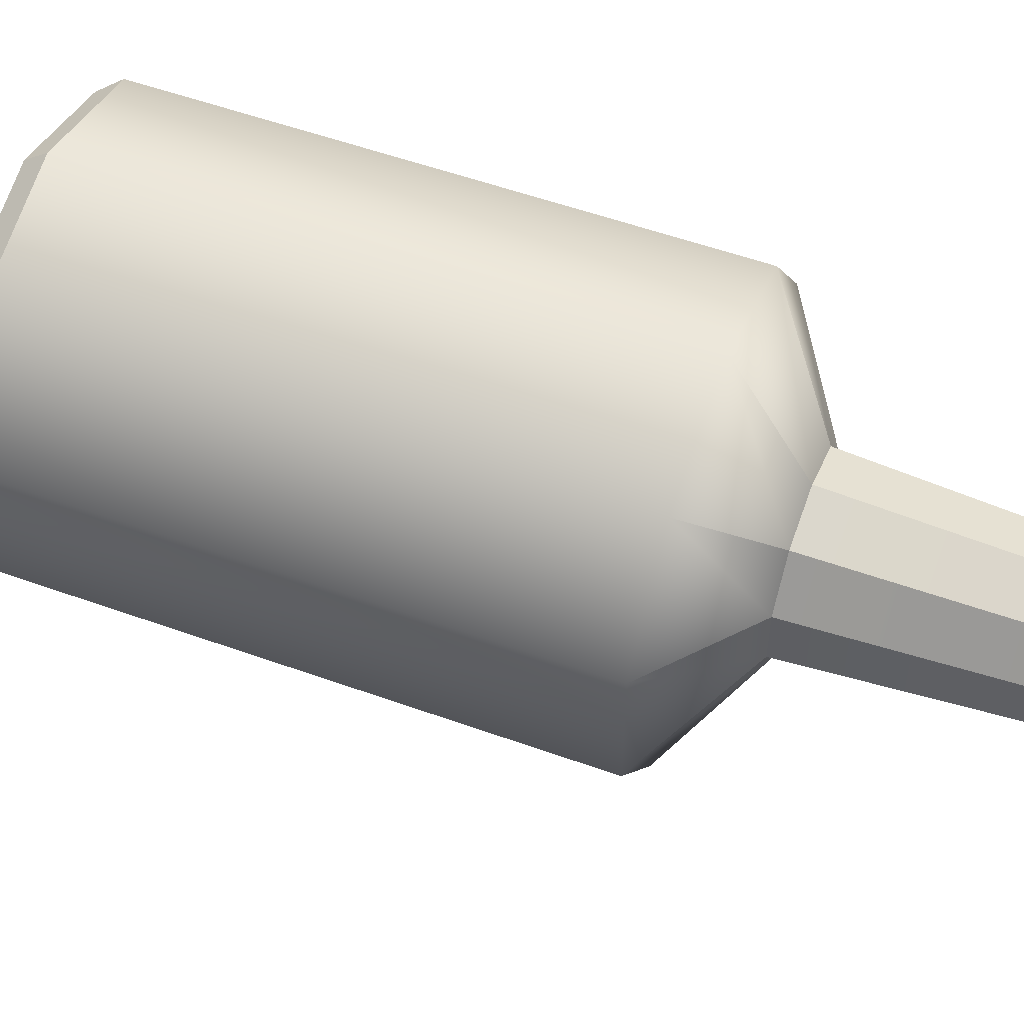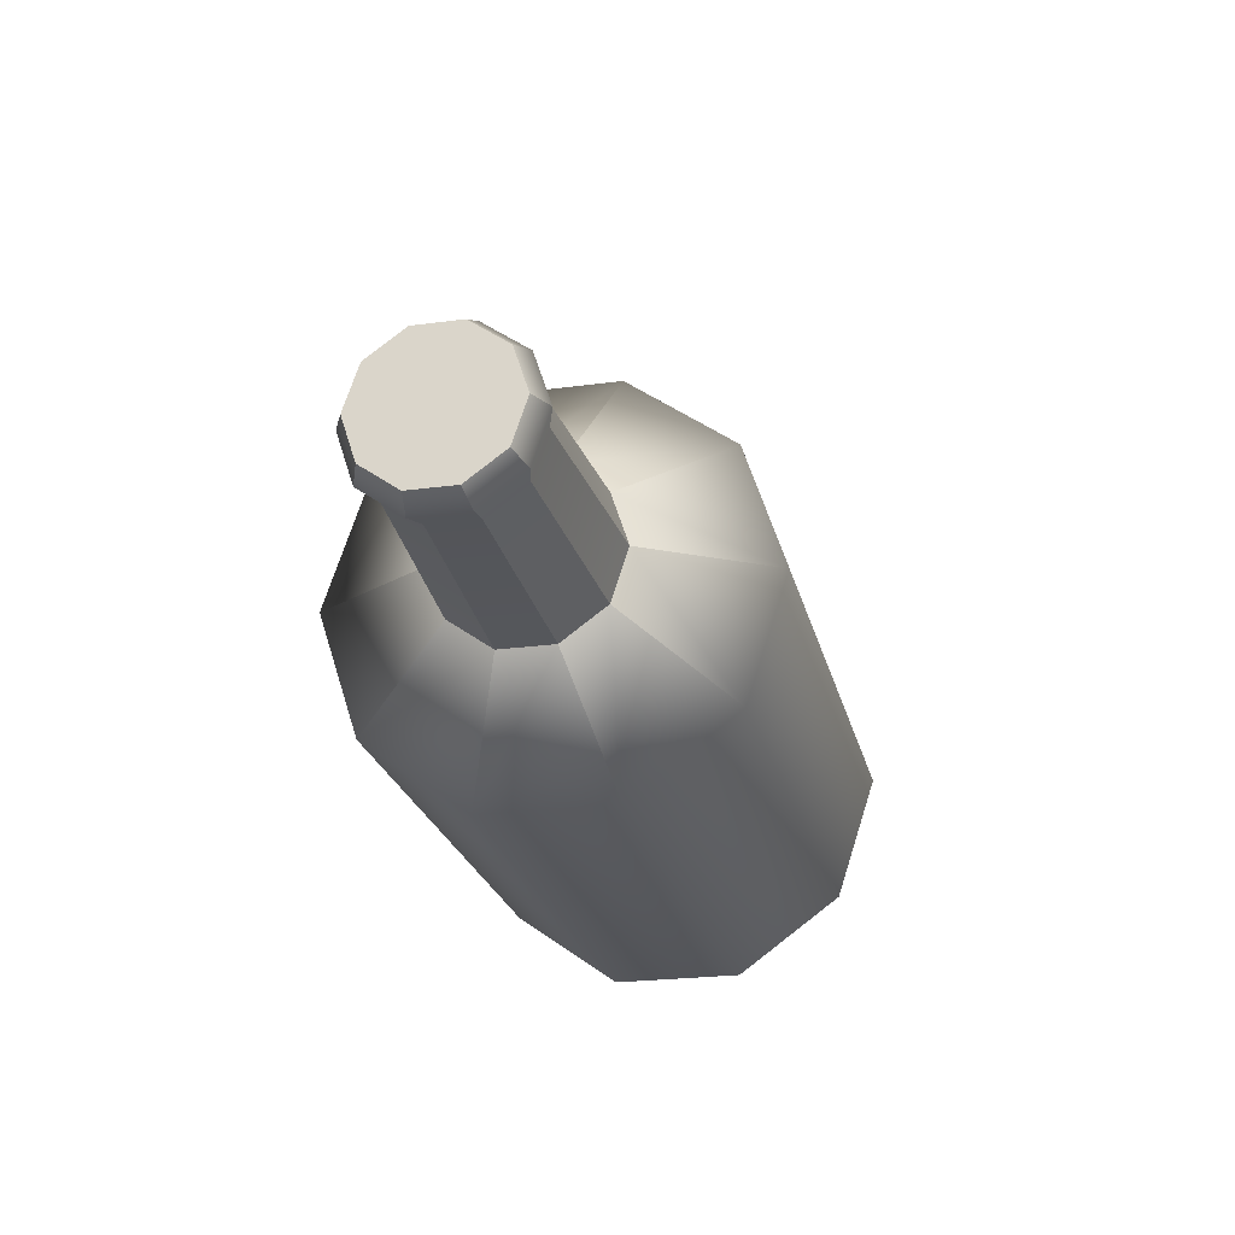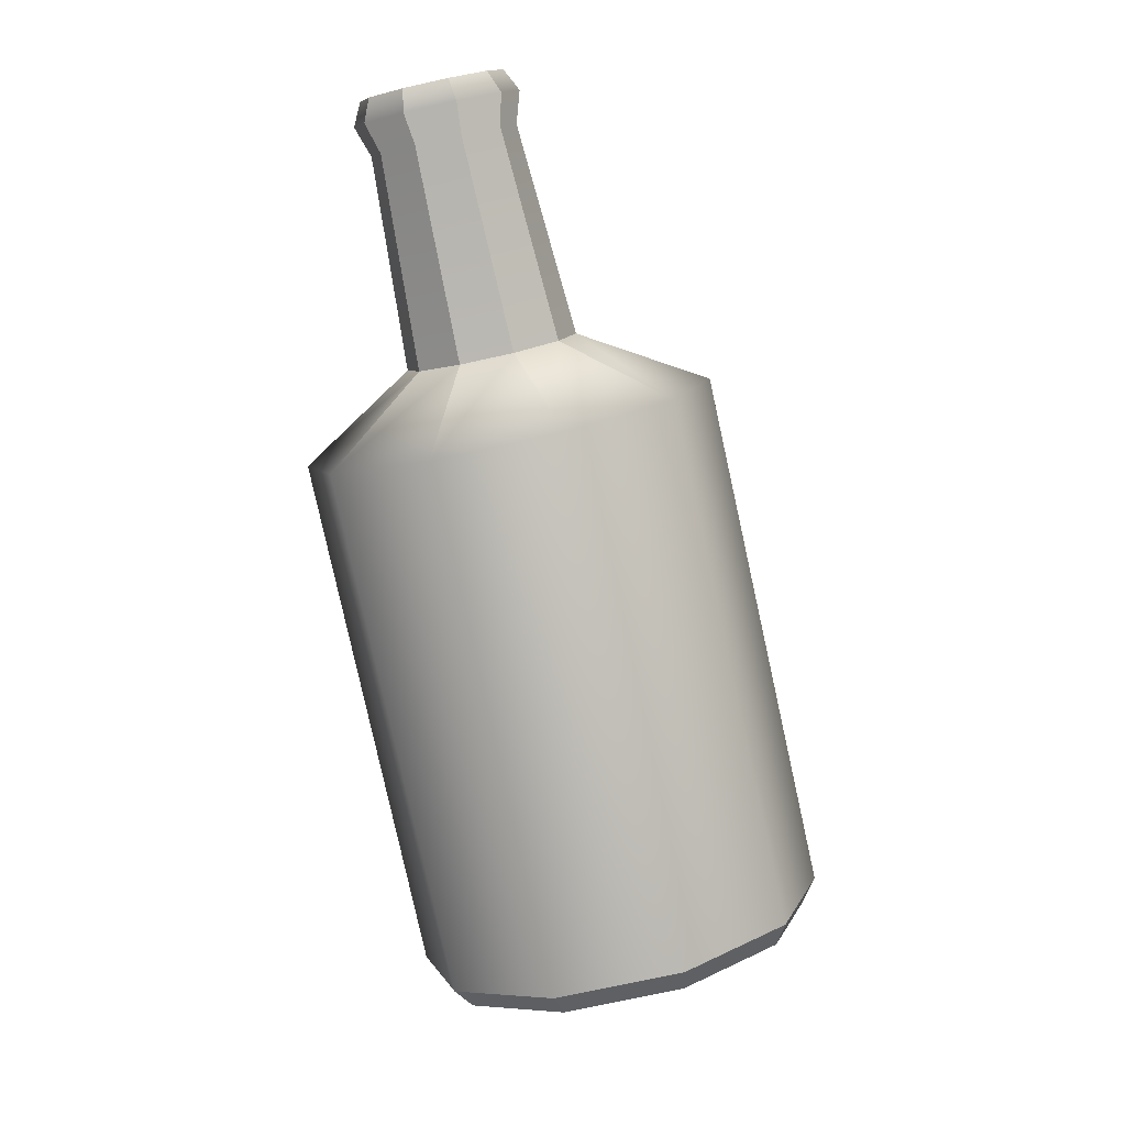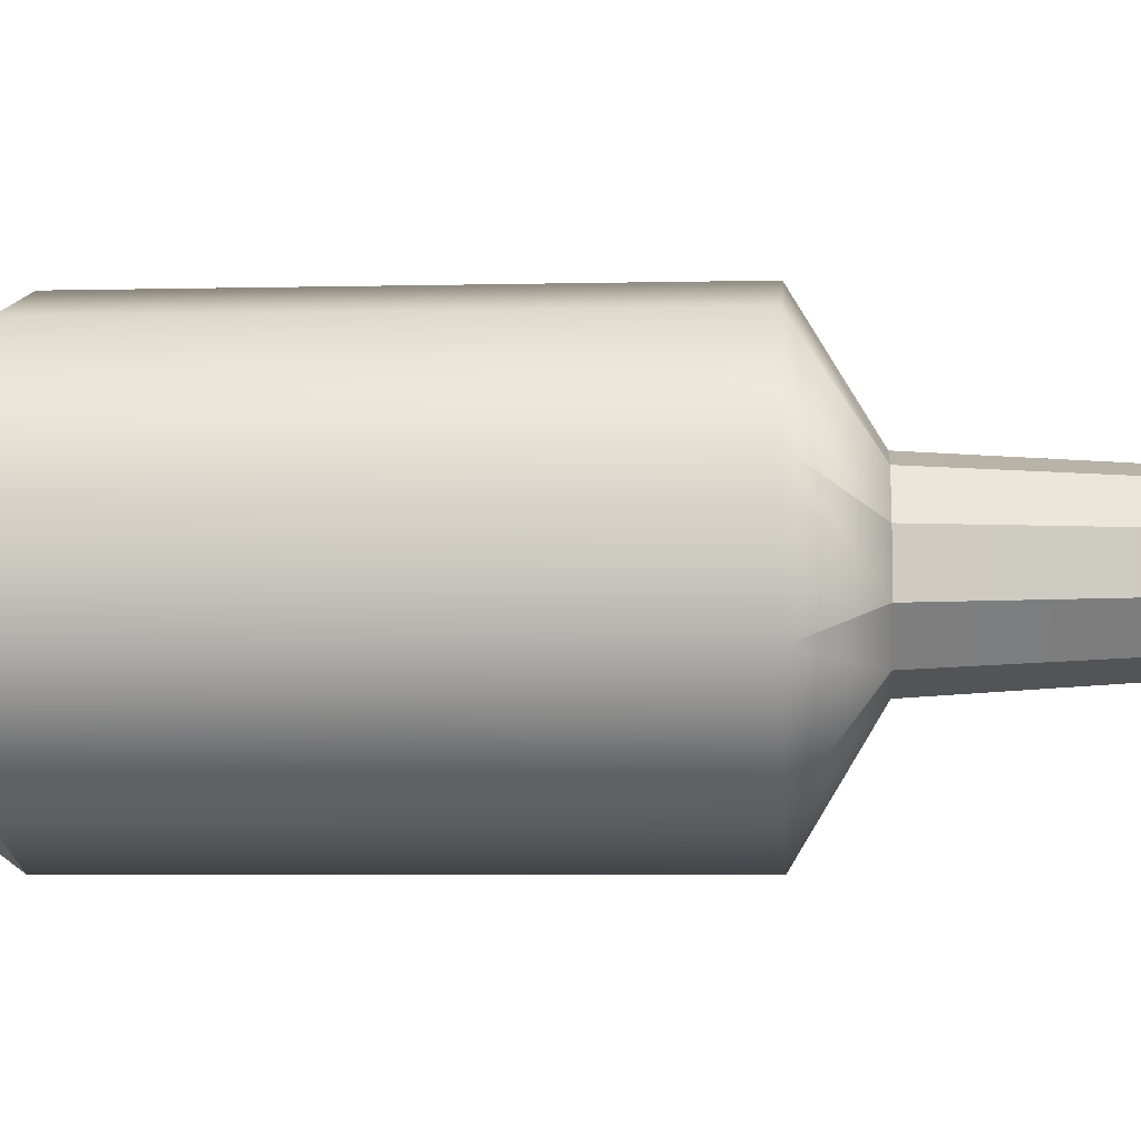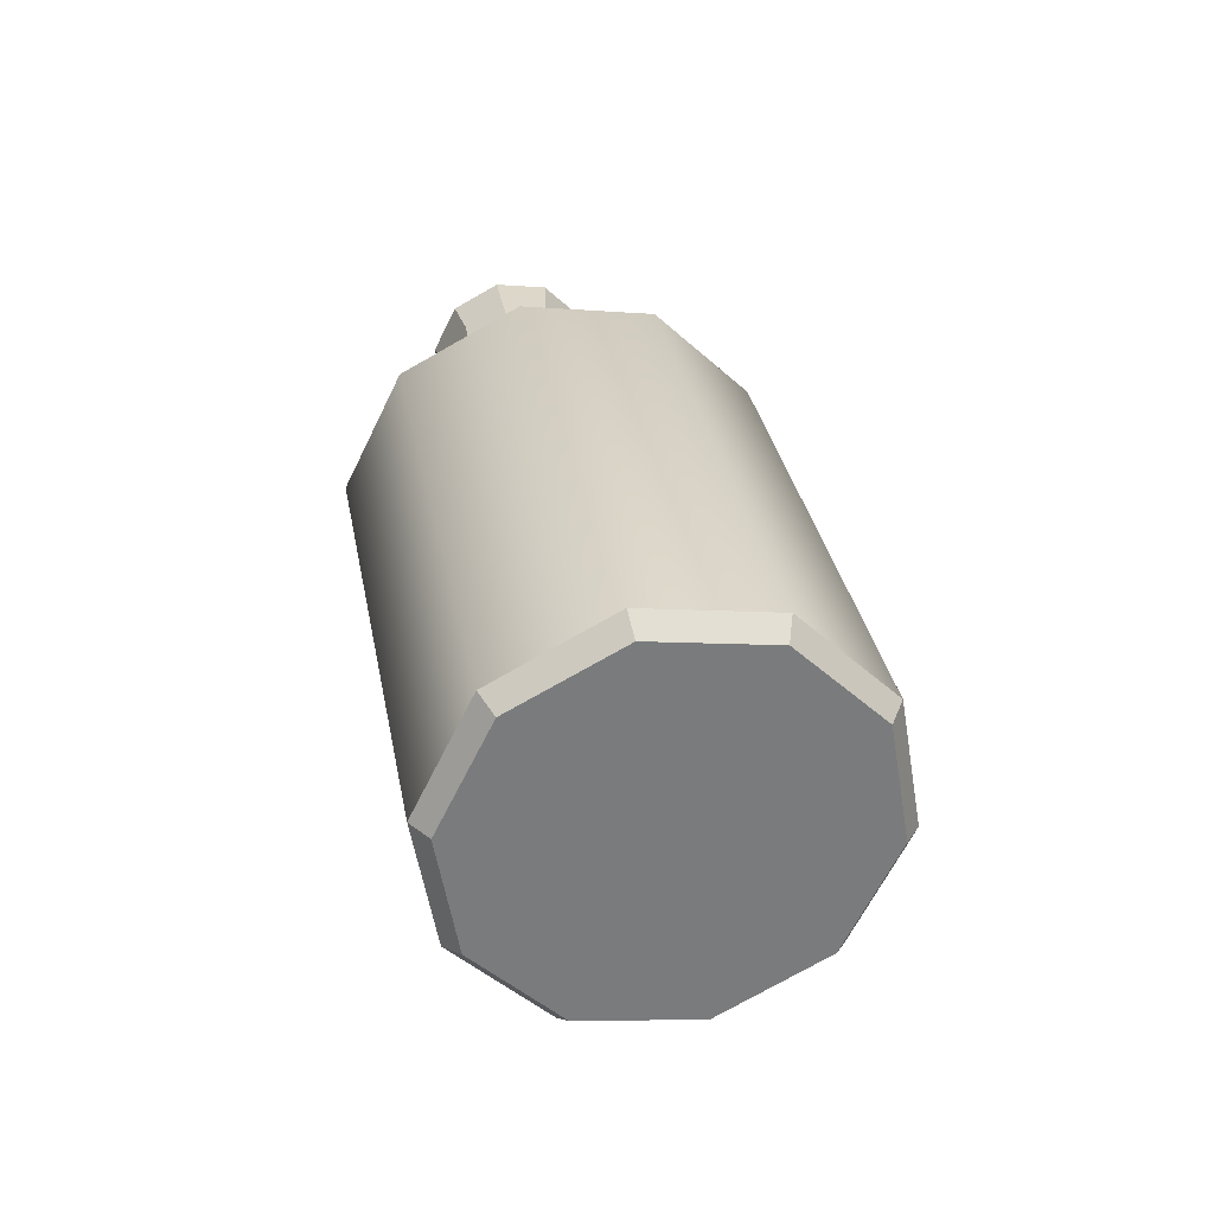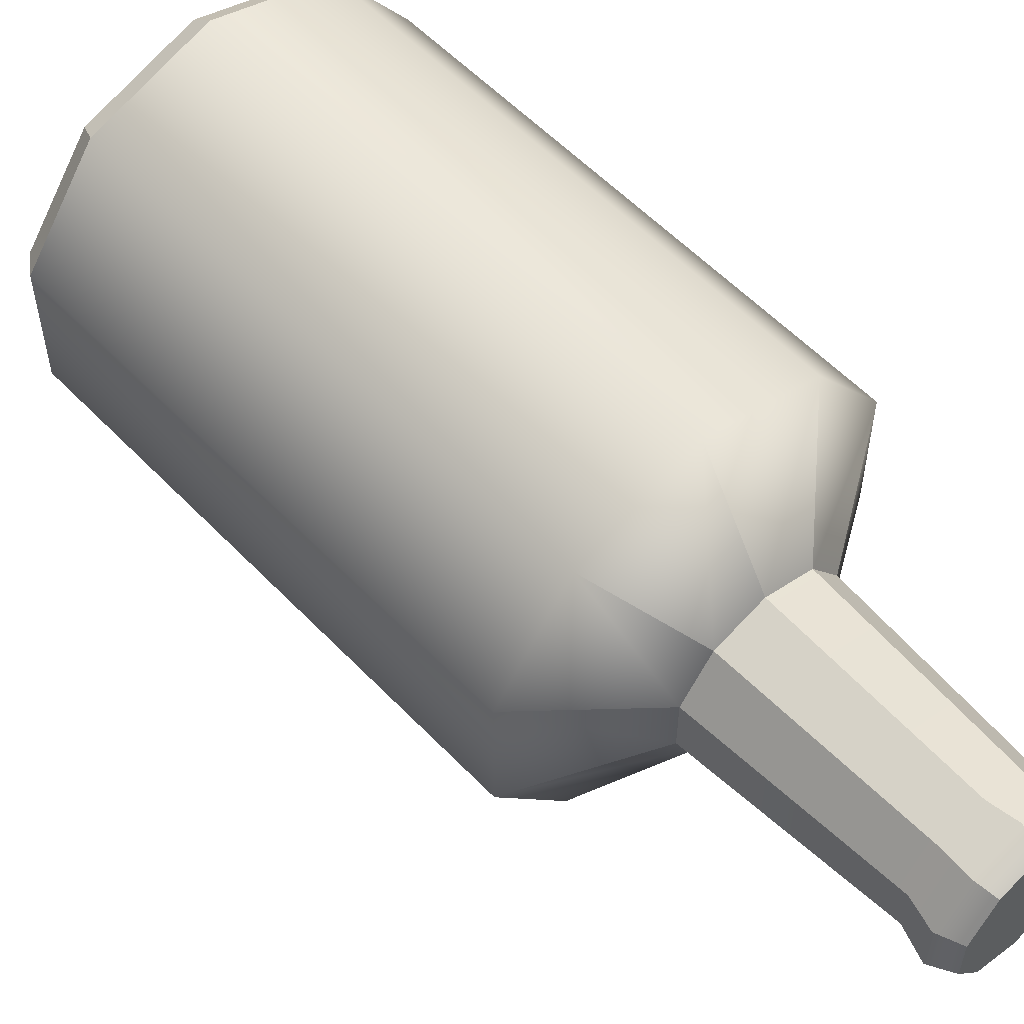
<metadata>
{"format":"obj","ext":"obj","renderer":"f3d","projection":"perspective","resolution":1024,"background":"white","views":[{"elev":54.3,"azim":132.3,"up":"+Z"},{"elev":49.1,"azim":-51.9,"up":"+Y"},{"elev":27.1,"azim":53.6,"up":"+Y"},{"elev":-5.4,"azim":115.6,"up":"+Z"},{"elev":-76.7,"azim":-60.6,"up":"+Y"},{"elev":56.6,"azim":158.4,"up":"+Z"}]}
</metadata>
<code>
g default
v 736.7 34.01 -7.909
v 728 30.63 -20.71
v 714 25.16 -25.59
v 700 19.69 -20.71
v 691.3 16.31 -7.909
v 691.3 16.31 7.909
v 700 19.69 20.71
v 714 25.16 25.59
v 728 30.63 20.71
v 736.7 34.01 7.909
v 712.8 95.1 -7.909
v 704.1 91.72 -20.71
v 690.1 86.24 -25.59
v 676.1 80.77 -20.71
v 667.5 77.39 -7.909
v 667.5 77.39 7.909
v 676.1 80.77 20.71
v 690.1 86.24 25.59
v 704.1 91.72 20.71
v 712.8 95.1 7.909
v 735.9 30.84 -7.295
v 727.9 27.72 -19.1
v 715 22.67 -1e-06
v 715 22.67 -23.61
v 702 17.63 -19.1
v 694 14.51 -7.295
v 694 14.51 7.295
v 702 17.63 19.1
v 715 22.67 23.61
v 727.9 27.72 19.1
v 735.9 30.84 7.295
v 696.3 98.31 -3.298
v 692.7 96.9 -8.635
v 686.9 94.62 -10.67
v 681 92.33 -8.635
v 677.4 90.92 -3.298
v 677.4 90.92 3.298
v 681 92.33 8.635
v 686.9 94.62 10.67
v 692.7 96.9 8.634
v 696.3 98.31 3.298
v 685.3 122.2 -2.801
v 682.3 121 -7.333
v 677.3 119.1 -9.064
v 672.4 117.1 -7.333
v 669.3 115.9 -2.801
v 669.3 115.9 2.801
v 672.4 117.1 7.333
v 677.3 119.1 9.064
v 682.3 121 7.333
v 685.3 122.2 2.801
v 685 126.3 -3.188
v 681.6 124.9 -8.347
v 675.9 122.7 -10.32
v 670.3 120.5 -8.347
v 666.8 119.1 -3.188
v 666.8 119.1 3.188
v 670.3 120.5 8.347
v 675.9 122.7 10.32
v 681.6 124.9 8.347
v 685 126.3 3.188
v 682.8 128.4 -2.756
v 674.9 125.3 -3e-06
v 679.8 127.2 -7.216
v 674.9 125.3 -8.919
v 670 123.4 -7.216
v 667 122.2 -2.756
v 667 122.2 2.756
v 670 123.4 7.216
v 674.9 125.3 8.919
v 679.8 127.2 7.216
v 682.8 128.4 2.756
g pCylinder2
f 11 1 2 12
f 12 2 3 13
f 13 3 4 14
f 14 4 5 15
f 15 5 6 16
f 16 6 7 17
f 17 7 8 18
f 18 8 9 19
f 19 9 10 20
f 20 10 1 11
f 22 21 23
f 24 22 23
f 25 24 23
f 26 25 23
f 27 26 23
f 28 27 23
f 29 28 23
f 30 29 23
f 31 30 23
f 21 31 23
f 63 62 64
f 63 64 65
f 63 65 66
f 63 66 67
f 63 67 68
f 63 68 69
f 63 69 70
f 63 70 71
f 63 71 72
f 63 72 62
f 2 1 21 22
f 3 2 22 24
f 4 3 24 25
f 5 4 25 26
f 6 5 26 27
f 7 6 27 28
f 8 7 28 29
f 9 8 29 30
f 10 9 30 31
f 1 10 31 21
f 11 12 33 32
f 12 13 34 33
f 13 14 35 34
f 14 15 36 35
f 15 16 37 36
f 16 17 38 37
f 17 18 39 38
f 18 19 40 39
f 19 20 41 40
f 20 11 32 41
f 32 33 43 42
f 33 34 44 43
f 34 35 45 44
f 35 36 46 45
f 36 37 47 46
f 37 38 48 47
f 38 39 49 48
f 39 40 50 49
f 40 41 51 50
f 41 32 42 51
f 42 43 53 52
f 43 44 54 53
f 44 45 55 54
f 45 46 56 55
f 46 47 57 56
f 47 48 58 57
f 48 49 59 58
f 49 50 60 59
f 50 51 61 60
f 51 42 52 61
f 52 53 64 62
f 53 54 65 64
f 54 55 66 65
f 55 56 67 66
f 56 57 68 67
f 57 58 69 68
f 58 59 70 69
f 59 60 71 70
f 60 61 72 71
f 61 52 62 72

</code>
